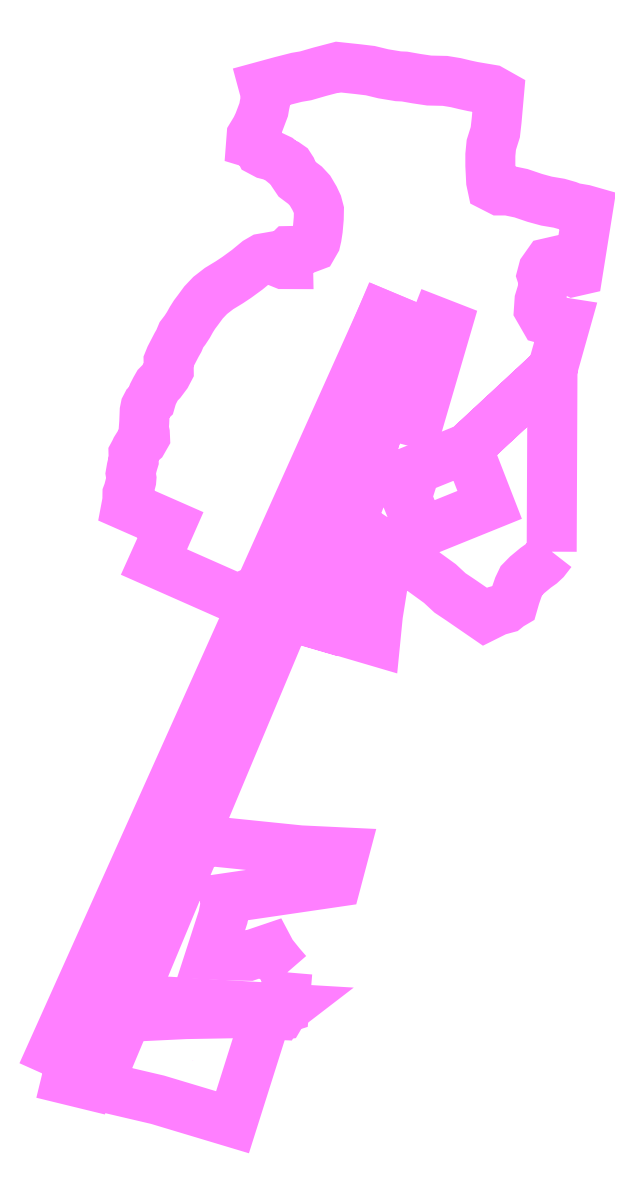
<metadata>
{"format":"dxf","ext":"dxf","renderer":"ezdxf+matplotlib","layout":"modelspace","background":"white","min_lineweight":24,"dpi":150}
</metadata>
<code>
0
SECTION
2
ENTITIES
0
TEXT
8
0
40
1
41
1
1
9698
72
0
73
0
10
5.862e+05
20
8.546e+06
30
0
11
5.862e+05
21
8.546e+06
31
0
50
0
210
0
220
0
230
1
0
POLYLINE
8
0
70
9
66
1
10
0
20
0
30
0
0
VERTEX
8
0
10
5.855e+05
20
8.544e+06
30
0
70
32
0
VERTEX
8
0
10
5.867e+05
20
8.547e+06
30
0
70
32
0
VERTEX
8
0
10
5.868e+05
20
8.547e+06
30
0
70
32
0
VERTEX
8
0
10
5.857e+05
20
8.544e+06
30
0
70
32
0
SEQEND
0
TEXT
8
0
40
1
41
1
1
9669
72
0
73
0
10
5.864e+05
20
8.545e+06
30
0
11
5.864e+05
21
8.545e+06
31
0
50
0
210
0
220
0
230
1
0
POLYLINE
8
0
70
9
66
1
10
0
20
0
30
0
0
VERTEX
8
0
10
5.864e+05
20
8.545e+06
30
0
70
32
0
VERTEX
8
0
10
5.864e+05
20
8.544e+06
30
0
70
32
0
VERTEX
8
0
10
5.864e+05
20
8.544e+06
30
0
70
32
0
VERTEX
8
0
10
5.864e+05
20
8.544e+06
30
0
70
32
0
VERTEX
8
0
10
5.864e+05
20
8.544e+06
30
0
70
32
0
VERTEX
8
0
10
5.864e+05
20
8.544e+06
30
0
70
32
0
VERTEX
8
0
10
5.862e+05
20
8.544e+06
30
0
70
32
0
VERTEX
8
0
10
5.86e+05
20
8.544e+06
30
0
70
32
0
VERTEX
8
0
10
5.858e+05
20
8.544e+06
30
0
70
32
0
VERTEX
8
0
10
5.86e+05
20
8.545e+06
30
0
70
32
0
VERTEX
8
0
10
5.861e+05
20
8.545e+06
30
0
70
32
0
VERTEX
8
0
10
5.861e+05
20
8.545e+06
30
0
70
32
0
VERTEX
8
0
10
5.861e+05
20
8.545e+06
30
0
70
32
0
VERTEX
8
0
10
5.864e+05
20
8.545e+06
30
0
70
32
0
VERTEX
8
0
10
5.866e+05
20
8.545e+06
30
0
70
32
0
VERTEX
8
0
10
5.866e+05
20
8.545e+06
30
0
70
32
0
VERTEX
8
0
10
5.862e+05
20
8.545e+06
30
0
70
32
0
VERTEX
8
0
10
5.862e+05
20
8.545e+06
30
0
70
32
0
VERTEX
8
0
10
5.862e+05
20
8.545e+06
30
0
70
32
0
VERTEX
8
0
10
5.861e+05
20
8.545e+06
30
0
70
32
0
VERTEX
8
0
10
5.862e+05
20
8.545e+06
30
0
70
32
0
VERTEX
8
0
10
5.863e+05
20
8.545e+06
30
0
70
32
0
VERTEX
8
0
10
5.863e+05
20
8.545e+06
30
0
70
32
0
VERTEX
8
0
10
5.863e+05
20
8.545e+06
30
0
70
32
0
VERTEX
8
0
10
5.864e+05
20
8.545e+06
30
0
70
32
0
VERTEX
8
0
10
5.864e+05
20
8.545e+06
30
0
70
32
0
SEQEND
0
TEXT
8
0
40
1
41
1
1
55251
72
0
73
0
10
5.861e+05
20
8.544e+06
30
0
11
5.861e+05
21
8.544e+06
31
0
50
0
210
0
220
0
230
1
0
POLYLINE
8
0
70
9
66
1
10
0
20
0
30
0
0
VERTEX
8
0
10
5.863e+05
20
8.544e+06
30
0
70
32
0
VERTEX
8
0
10
5.862e+05
20
8.544e+06
30
0
70
32
0
VERTEX
8
0
10
5.859e+05
20
8.544e+06
30
0
70
32
0
VERTEX
8
0
10
5.857e+05
20
8.544e+06
30
0
70
32
0
VERTEX
8
0
10
5.857e+05
20
8.544e+06
30
0
70
32
0
VERTEX
8
0
10
5.857e+05
20
8.544e+06
30
0
70
32
0
VERTEX
8
0
10
5.857e+05
20
8.544e+06
30
0
70
32
0
VERTEX
8
0
10
5.858e+05
20
8.544e+06
30
0
70
32
0
VERTEX
8
0
10
5.864e+05
20
8.544e+06
30
0
70
32
0
VERTEX
8
0
10
5.864e+05
20
8.544e+06
30
0
70
32
0
VERTEX
8
0
10
5.864e+05
20
8.544e+06
30
0
70
32
0
SEQEND
0
TEXT
8
0
40
1
41
1
1
124321
72
0
73
0
10
5.869e+05
20
8.547e+06
30
0
11
5.869e+05
21
8.547e+06
31
0
50
0
210
0
220
0
230
1
0
POLYLINE
8
0
70
9
66
1
10
0
20
0
30
0
0
VERTEX
8
0
10
5.868e+05
20
8.547e+06
30
0
70
32
0
VERTEX
8
0
10
5.87e+05
20
8.547e+06
30
0
70
32
0
VERTEX
8
0
10
5.869e+05
20
8.547e+06
30
0
70
32
0
VERTEX
8
0
10
5.867e+05
20
8.547e+06
30
0
70
32
0
VERTEX
8
0
10
5.868e+05
20
8.547e+06
30
0
70
32
0
SEQEND
0
TEXT
8
0
40
1
41
1
1
9663
72
0
73
0
10
5.866e+05
20
8.547e+06
30
0
11
5.866e+05
21
8.547e+06
31
0
50
0
210
0
220
0
230
1
0
POLYLINE
8
0
70
9
66
1
10
0
20
0
30
0
0
VERTEX
8
0
10
5.873e+05
20
8.546e+06
30
0
70
32
0
VERTEX
8
0
10
5.873e+05
20
8.546e+06
30
0
70
32
0
VERTEX
8
0
10
5.873e+05
20
8.546e+06
30
0
70
32
0
VERTEX
8
0
10
5.873e+05
20
8.546e+06
30
0
70
32
0
VERTEX
8
0
10
5.873e+05
20
8.546e+06
30
0
70
32
0
VERTEX
8
0
10
5.873e+05
20
8.546e+06
30
0
70
32
0
VERTEX
8
0
10
5.872e+05
20
8.546e+06
30
0
70
32
0
VERTEX
8
0
10
5.872e+05
20
8.546e+06
30
0
70
32
0
VERTEX
8
0
10
5.872e+05
20
8.546e+06
30
0
70
32
0
VERTEX
8
0
10
5.872e+05
20
8.546e+06
30
0
70
32
0
VERTEX
8
0
10
5.872e+05
20
8.546e+06
30
0
70
32
0
VERTEX
8
0
10
5.872e+05
20
8.546e+06
30
0
70
32
0
VERTEX
8
0
10
5.871e+05
20
8.546e+06
30
0
70
32
0
VERTEX
8
0
10
5.871e+05
20
8.546e+06
30
0
70
32
0
VERTEX
8
0
10
5.87e+05
20
8.546e+06
30
0
70
32
0
VERTEX
8
0
10
5.87e+05
20
8.546e+06
30
0
70
32
0
VERTEX
8
0
10
5.869e+05
20
8.546e+06
30
0
70
32
0
VERTEX
8
0
10
5.869e+05
20
8.546e+06
30
0
70
32
0
VERTEX
8
0
10
5.868e+05
20
8.546e+06
30
0
70
32
0
VERTEX
8
0
10
5.868e+05
20
8.546e+06
30
0
70
32
0
VERTEX
8
0
10
5.867e+05
20
8.546e+06
30
0
70
32
0
VERTEX
8
0
10
5.867e+05
20
8.546e+06
30
0
70
32
0
VERTEX
8
0
10
5.865e+05
20
8.546e+06
30
0
70
32
0
VERTEX
8
0
10
5.865e+05
20
8.546e+06
30
0
70
32
0
VERTEX
8
0
10
5.866e+05
20
8.546e+06
30
0
70
32
0
VERTEX
8
0
10
5.866e+05
20
8.546e+06
30
0
70
32
0
VERTEX
8
0
10
5.866e+05
20
8.546e+06
30
0
70
32
0
VERTEX
8
0
10
5.866e+05
20
8.546e+06
30
0
70
32
0
VERTEX
8
0
10
5.866e+05
20
8.546e+06
30
0
70
32
0
VERTEX
8
0
10
5.866e+05
20
8.546e+06
30
0
70
32
0
VERTEX
8
0
10
5.866e+05
20
8.546e+06
30
0
70
32
0
VERTEX
8
0
10
5.866e+05
20
8.546e+06
30
0
70
32
0
VERTEX
8
0
10
5.866e+05
20
8.546e+06
30
0
70
32
0
VERTEX
8
0
10
5.866e+05
20
8.546e+06
30
0
70
32
0
VERTEX
8
0
10
5.866e+05
20
8.546e+06
30
0
70
32
0
VERTEX
8
0
10
5.866e+05
20
8.546e+06
30
0
70
32
0
VERTEX
8
0
10
5.867e+05
20
8.546e+06
30
0
70
32
0
VERTEX
8
0
10
5.867e+05
20
8.546e+06
30
0
70
32
0
VERTEX
8
0
10
5.867e+05
20
8.546e+06
30
0
70
32
0
VERTEX
8
0
10
5.867e+05
20
8.546e+06
30
0
70
32
0
VERTEX
8
0
10
5.867e+05
20
8.546e+06
30
0
70
32
0
VERTEX
8
0
10
5.867e+05
20
8.547e+06
30
0
70
32
0
VERTEX
8
0
10
5.866e+05
20
8.546e+06
30
0
70
32
0
VERTEX
8
0
10
5.866e+05
20
8.546e+06
30
0
70
32
0
VERTEX
8
0
10
5.866e+05
20
8.546e+06
30
0
70
32
0
VERTEX
8
0
10
5.866e+05
20
8.546e+06
30
0
70
32
0
VERTEX
8
0
10
5.866e+05
20
8.546e+06
30
0
70
32
0
VERTEX
8
0
10
5.866e+05
20
8.546e+06
30
0
70
32
0
VERTEX
8
0
10
5.866e+05
20
8.546e+06
30
0
70
32
0
VERTEX
8
0
10
5.866e+05
20
8.546e+06
30
0
70
32
0
VERTEX
8
0
10
5.866e+05
20
8.546e+06
30
0
70
32
0
VERTEX
8
0
10
5.866e+05
20
8.546e+06
30
0
70
32
0
VERTEX
8
0
10
5.866e+05
20
8.546e+06
30
0
70
32
0
VERTEX
8
0
10
5.866e+05
20
8.546e+06
30
0
70
32
0
VERTEX
8
0
10
5.866e+05
20
8.546e+06
30
0
70
32
0
VERTEX
8
0
10
5.865e+05
20
8.546e+06
30
0
70
32
0
VERTEX
8
0
10
5.865e+05
20
8.546e+06
30
0
70
32
0
VERTEX
8
0
10
5.864e+05
20
8.546e+06
30
0
70
32
0
VERTEX
8
0
10
5.866e+05
20
8.546e+06
30
0
70
32
0
VERTEX
8
0
10
5.867e+05
20
8.547e+06
30
0
70
32
0
VERTEX
8
0
10
5.867e+05
20
8.547e+06
30
0
70
32
0
VERTEX
8
0
10
5.868e+05
20
8.547e+06
30
0
70
32
0
VERTEX
8
0
10
5.868e+05
20
8.547e+06
30
0
70
32
0
VERTEX
8
0
10
5.868e+05
20
8.547e+06
30
0
70
32
0
VERTEX
8
0
10
5.868e+05
20
8.547e+06
30
0
70
32
0
VERTEX
8
0
10
5.868e+05
20
8.547e+06
30
0
70
32
0
VERTEX
8
0
10
5.867e+05
20
8.547e+06
30
0
70
32
0
VERTEX
8
0
10
5.866e+05
20
8.547e+06
30
0
70
32
0
VERTEX
8
0
10
5.865e+05
20
8.546e+06
30
0
70
32
0
VERTEX
8
0
10
5.865e+05
20
8.546e+06
30
0
70
32
0
VERTEX
8
0
10
5.864e+05
20
8.546e+06
30
0
70
32
0
VERTEX
8
0
10
5.864e+05
20
8.546e+06
30
0
70
32
0
VERTEX
8
0
10
5.863e+05
20
8.546e+06
30
0
70
32
0
VERTEX
8
0
10
5.862e+05
20
8.546e+06
30
0
70
32
0
VERTEX
8
0
10
5.861e+05
20
8.546e+06
30
0
70
32
0
VERTEX
8
0
10
5.86e+05
20
8.546e+06
30
0
70
32
0
VERTEX
8
0
10
5.859e+05
20
8.546e+06
30
0
70
32
0
VERTEX
8
0
10
5.859e+05
20
8.546e+06
30
0
70
32
0
VERTEX
8
0
10
5.86e+05
20
8.546e+06
30
0
70
32
0
VERTEX
8
0
10
5.858e+05
20
8.546e+06
30
0
70
32
0
VERTEX
8
0
10
5.858e+05
20
8.546e+06
30
0
70
32
0
VERTEX
8
0
10
5.858e+05
20
8.546e+06
30
0
70
32
0
VERTEX
8
0
10
5.858e+05
20
8.546e+06
30
0
70
32
0
VERTEX
8
0
10
5.858e+05
20
8.546e+06
30
0
70
32
0
VERTEX
8
0
10
5.858e+05
20
8.546e+06
30
0
70
32
0
VERTEX
8
0
10
5.858e+05
20
8.546e+06
30
0
70
32
0
VERTEX
8
0
10
5.858e+05
20
8.546e+06
30
0
70
32
0
VERTEX
8
0
10
5.858e+05
20
8.546e+06
30
0
70
32
0
VERTEX
8
0
10
5.858e+05
20
8.546e+06
30
0
70
32
0
VERTEX
8
0
10
5.858e+05
20
8.546e+06
30
0
70
32
0
VERTEX
8
0
10
5.858e+05
20
8.546e+06
30
0
70
32
0
VERTEX
8
0
10
5.858e+05
20
8.546e+06
30
0
70
32
0
VERTEX
8
0
10
5.858e+05
20
8.546e+06
30
0
70
32
0
VERTEX
8
0
10
5.858e+05
20
8.546e+06
30
0
70
32
0
VERTEX
8
0
10
5.858e+05
20
8.546e+06
30
0
70
32
0
VERTEX
8
0
10
5.859e+05
20
8.547e+06
30
0
70
32
0
VERTEX
8
0
10
5.859e+05
20
8.547e+06
30
0
70
32
0
VERTEX
8
0
10
5.859e+05
20
8.547e+06
30
0
70
32
0
VERTEX
8
0
10
5.859e+05
20
8.547e+06
30
0
70
32
0
VERTEX
8
0
10
5.859e+05
20
8.547e+06
30
0
70
32
0
VERTEX
8
0
10
5.859e+05
20
8.547e+06
30
0
70
32
0
VERTEX
8
0
10
5.859e+05
20
8.547e+06
30
0
70
32
0
VERTEX
8
0
10
5.859e+05
20
8.547e+06
30
0
70
32
0
VERTEX
8
0
10
5.859e+05
20
8.547e+06
30
0
70
32
0
VERTEX
8
0
10
5.859e+05
20
8.547e+06
30
0
70
32
0
VERTEX
8
0
10
5.859e+05
20
8.547e+06
30
0
70
32
0
VERTEX
8
0
10
5.859e+05
20
8.547e+06
30
0
70
32
0
VERTEX
8
0
10
5.859e+05
20
8.547e+06
30
0
70
32
0
VERTEX
8
0
10
5.859e+05
20
8.547e+06
30
0
70
32
0
VERTEX
8
0
10
5.859e+05
20
8.547e+06
30
0
70
32
0
VERTEX
8
0
10
5.859e+05
20
8.547e+06
30
0
70
32
0
VERTEX
8
0
10
5.859e+05
20
8.547e+06
30
0
70
32
0
VERTEX
8
0
10
5.859e+05
20
8.547e+06
30
0
70
32
0
VERTEX
8
0
10
5.86e+05
20
8.547e+06
30
0
70
32
0
VERTEX
8
0
10
5.86e+05
20
8.547e+06
30
0
70
32
0
VERTEX
8
0
10
5.86e+05
20
8.547e+06
30
0
70
32
0
VERTEX
8
0
10
5.86e+05
20
8.547e+06
30
0
70
32
0
VERTEX
8
0
10
5.86e+05
20
8.547e+06
30
0
70
32
0
VERTEX
8
0
10
5.86e+05
20
8.547e+06
30
0
70
32
0
VERTEX
8
0
10
5.86e+05
20
8.547e+06
30
0
70
32
0
VERTEX
8
0
10
5.86e+05
20
8.547e+06
30
0
70
32
0
VERTEX
8
0
10
5.86e+05
20
8.547e+06
30
0
70
32
0
VERTEX
8
0
10
5.86e+05
20
8.547e+06
30
0
70
32
0
VERTEX
8
0
10
5.86e+05
20
8.547e+06
30
0
70
32
0
VERTEX
8
0
10
5.861e+05
20
8.547e+06
30
0
70
32
0
VERTEX
8
0
10
5.861e+05
20
8.547e+06
30
0
70
32
0
VERTEX
8
0
10
5.861e+05
20
8.547e+06
30
0
70
32
0
VERTEX
8
0
10
5.861e+05
20
8.547e+06
30
0
70
32
0
VERTEX
8
0
10
5.861e+05
20
8.547e+06
30
0
70
32
0
VERTEX
8
0
10
5.862e+05
20
8.547e+06
30
0
70
32
0
VERTEX
8
0
10
5.862e+05
20
8.547e+06
30
0
70
32
0
VERTEX
8
0
10
5.862e+05
20
8.547e+06
30
0
70
32
0
VERTEX
8
0
10
5.863e+05
20
8.547e+06
30
0
70
32
0
VERTEX
8
0
10
5.863e+05
20
8.547e+06
30
0
70
32
0
VERTEX
8
0
10
5.863e+05
20
8.547e+06
30
0
70
32
0
VERTEX
8
0
10
5.864e+05
20
8.547e+06
30
0
70
32
0
VERTEX
8
0
10
5.864e+05
20
8.547e+06
30
0
70
32
0
VERTEX
8
0
10
5.864e+05
20
8.547e+06
30
0
70
32
0
VERTEX
8
0
10
5.864e+05
20
8.547e+06
30
0
70
32
0
VERTEX
8
0
10
5.864e+05
20
8.547e+06
30
0
70
32
0
VERTEX
8
0
10
5.864e+05
20
8.547e+06
30
0
70
32
0
VERTEX
8
0
10
5.864e+05
20
8.547e+06
30
0
70
32
0
VERTEX
8
0
10
5.864e+05
20
8.547e+06
30
0
70
32
0
VERTEX
8
0
10
5.865e+05
20
8.547e+06
30
0
70
32
0
VERTEX
8
0
10
5.865e+05
20
8.547e+06
30
0
70
32
0
VERTEX
8
0
10
5.865e+05
20
8.547e+06
30
0
70
32
0
VERTEX
8
0
10
5.865e+05
20
8.547e+06
30
0
70
32
0
VERTEX
8
0
10
5.865e+05
20
8.547e+06
30
0
70
32
0
VERTEX
8
0
10
5.865e+05
20
8.547e+06
30
0
70
32
0
VERTEX
8
0
10
5.865e+05
20
8.547e+06
30
0
70
32
0
VERTEX
8
0
10
5.865e+05
20
8.547e+06
30
0
70
32
0
VERTEX
8
0
10
5.865e+05
20
8.547e+06
30
0
70
32
0
VERTEX
8
0
10
5.865e+05
20
8.547e+06
30
0
70
32
0
VERTEX
8
0
10
5.864e+05
20
8.547e+06
30
0
70
32
0
VERTEX
8
0
10
5.864e+05
20
8.547e+06
30
0
70
32
0
VERTEX
8
0
10
5.864e+05
20
8.547e+06
30
0
70
32
0
VERTEX
8
0
10
5.864e+05
20
8.548e+06
30
0
70
32
0
VERTEX
8
0
10
5.864e+05
20
8.548e+06
30
0
70
32
0
VERTEX
8
0
10
5.864e+05
20
8.548e+06
30
0
70
32
0
VERTEX
8
0
10
5.864e+05
20
8.548e+06
30
0
70
32
0
VERTEX
8
0
10
5.863e+05
20
8.548e+06
30
0
70
32
0
VERTEX
8
0
10
5.863e+05
20
8.548e+06
30
0
70
32
0
VERTEX
8
0
10
5.863e+05
20
8.548e+06
30
0
70
32
0
VERTEX
8
0
10
5.863e+05
20
8.548e+06
30
0
70
32
0
VERTEX
8
0
10
5.863e+05
20
8.548e+06
30
0
70
32
0
VERTEX
8
0
10
5.863e+05
20
8.548e+06
30
0
70
32
0
VERTEX
8
0
10
5.863e+05
20
8.548e+06
30
0
70
32
0
VERTEX
8
0
10
5.863e+05
20
8.548e+06
30
0
70
32
0
VERTEX
8
0
10
5.863e+05
20
8.548e+06
30
0
70
32
0
VERTEX
8
0
10
5.863e+05
20
8.548e+06
30
0
70
32
0
VERTEX
8
0
10
5.863e+05
20
8.548e+06
30
0
70
32
0
VERTEX
8
0
10
5.863e+05
20
8.548e+06
30
0
70
32
0
VERTEX
8
0
10
5.863e+05
20
8.548e+06
30
0
70
32
0
VERTEX
8
0
10
5.863e+05
20
8.548e+06
30
0
70
32
0
VERTEX
8
0
10
5.864e+05
20
8.548e+06
30
0
70
32
0
VERTEX
8
0
10
5.864e+05
20
8.548e+06
30
0
70
32
0
VERTEX
8
0
10
5.865e+05
20
8.548e+06
30
0
70
32
0
VERTEX
8
0
10
5.865e+05
20
8.548e+06
30
0
70
32
0
VERTEX
8
0
10
5.866e+05
20
8.548e+06
30
0
70
32
0
VERTEX
8
0
10
5.866e+05
20
8.548e+06
30
0
70
32
0
VERTEX
8
0
10
5.866e+05
20
8.548e+06
30
0
70
32
0
VERTEX
8
0
10
5.867e+05
20
8.548e+06
30
0
70
32
0
VERTEX
8
0
10
5.867e+05
20
8.548e+06
30
0
70
32
0
VERTEX
8
0
10
5.868e+05
20
8.548e+06
30
0
70
32
0
VERTEX
8
0
10
5.868e+05
20
8.548e+06
30
0
70
32
0
VERTEX
8
0
10
5.869e+05
20
8.548e+06
30
0
70
32
0
VERTEX
8
0
10
5.869e+05
20
8.548e+06
30
0
70
32
0
VERTEX
8
0
10
5.87e+05
20
8.548e+06
30
0
70
32
0
VERTEX
8
0
10
5.87e+05
20
8.548e+06
30
0
70
32
0
VERTEX
8
0
10
5.87e+05
20
8.548e+06
30
0
70
32
0
VERTEX
8
0
10
5.871e+05
20
8.548e+06
30
0
70
32
0
VERTEX
8
0
10
5.871e+05
20
8.548e+06
30
0
70
32
0
VERTEX
8
0
10
5.872e+05
20
8.548e+06
30
0
70
32
0
VERTEX
8
0
10
5.872e+05
20
8.548e+06
30
0
70
32
0
VERTEX
8
0
10
5.871e+05
20
8.548e+06
30
0
70
32
0
VERTEX
8
0
10
5.871e+05
20
8.548e+06
30
0
70
32
0
VERTEX
8
0
10
5.871e+05
20
8.548e+06
30
0
70
32
0
VERTEX
8
0
10
5.871e+05
20
8.548e+06
30
0
70
32
0
VERTEX
8
0
10
5.871e+05
20
8.548e+06
30
0
70
32
0
VERTEX
8
0
10
5.871e+05
20
8.547e+06
30
0
70
32
0
VERTEX
8
0
10
5.871e+05
20
8.547e+06
30
0
70
32
0
VERTEX
8
0
10
5.872e+05
20
8.547e+06
30
0
70
32
0
VERTEX
8
0
10
5.872e+05
20
8.547e+06
30
0
70
32
0
VERTEX
8
0
10
5.872e+05
20
8.547e+06
30
0
70
32
0
VERTEX
8
0
10
5.873e+05
20
8.547e+06
30
0
70
32
0
VERTEX
8
0
10
5.873e+05
20
8.547e+06
30
0
70
32
0
VERTEX
8
0
10
5.874e+05
20
8.547e+06
30
0
70
32
0
VERTEX
8
0
10
5.874e+05
20
8.547e+06
30
0
70
32
0
VERTEX
8
0
10
5.874e+05
20
8.547e+06
30
0
70
32
0
VERTEX
8
0
10
5.875e+05
20
8.547e+06
30
0
70
32
0
VERTEX
8
0
10
5.875e+05
20
8.547e+06
30
0
70
32
0
VERTEX
8
0
10
5.874e+05
20
8.547e+06
30
0
70
32
0
VERTEX
8
0
10
5.874e+05
20
8.547e+06
30
0
70
32
0
VERTEX
8
0
10
5.874e+05
20
8.547e+06
30
0
70
32
0
VERTEX
8
0
10
5.874e+05
20
8.547e+06
30
0
70
32
0
VERTEX
8
0
10
5.873e+05
20
8.547e+06
30
0
70
32
0
VERTEX
8
0
10
5.873e+05
20
8.547e+06
30
0
70
32
0
VERTEX
8
0
10
5.873e+05
20
8.547e+06
30
0
70
32
0
VERTEX
8
0
10
5.873e+05
20
8.547e+06
30
0
70
32
0
VERTEX
8
0
10
5.873e+05
20
8.547e+06
30
0
70
32
0
VERTEX
8
0
10
5.873e+05
20
8.547e+06
30
0
70
32
0
VERTEX
8
0
10
5.873e+05
20
8.547e+06
30
0
70
32
0
VERTEX
8
0
10
5.873e+05
20
8.547e+06
30
0
70
32
0
VERTEX
8
0
10
5.873e+05
20
8.547e+06
30
0
70
32
0
VERTEX
8
0
10
5.874e+05
20
8.547e+06
30
0
70
32
0
VERTEX
8
0
10
5.874e+05
20
8.547e+06
30
0
70
32
0
VERTEX
8
0
10
5.874e+05
20
8.547e+06
30
0
70
32
0
VERTEX
8
0
10
5.873e+05
20
8.547e+06
30
0
70
32
0
VERTEX
8
0
10
5.87e+05
20
8.546e+06
30
0
70
32
0
VERTEX
8
0
10
5.869e+05
20
8.546e+06
30
0
70
32
0
VERTEX
8
0
10
5.868e+05
20
8.546e+06
30
0
70
32
0
VERTEX
8
0
10
5.869e+05
20
8.546e+06
30
0
70
32
0
VERTEX
8
0
10
5.871e+05
20
8.546e+06
30
0
70
32
0
VERTEX
8
0
10
5.87e+05
20
8.546e+06
30
0
70
32
0
VERTEX
8
0
10
5.873e+05
20
8.547e+06
30
0
70
32
0
SEQEND
0
ENDSEC
0
EOF

</code>
